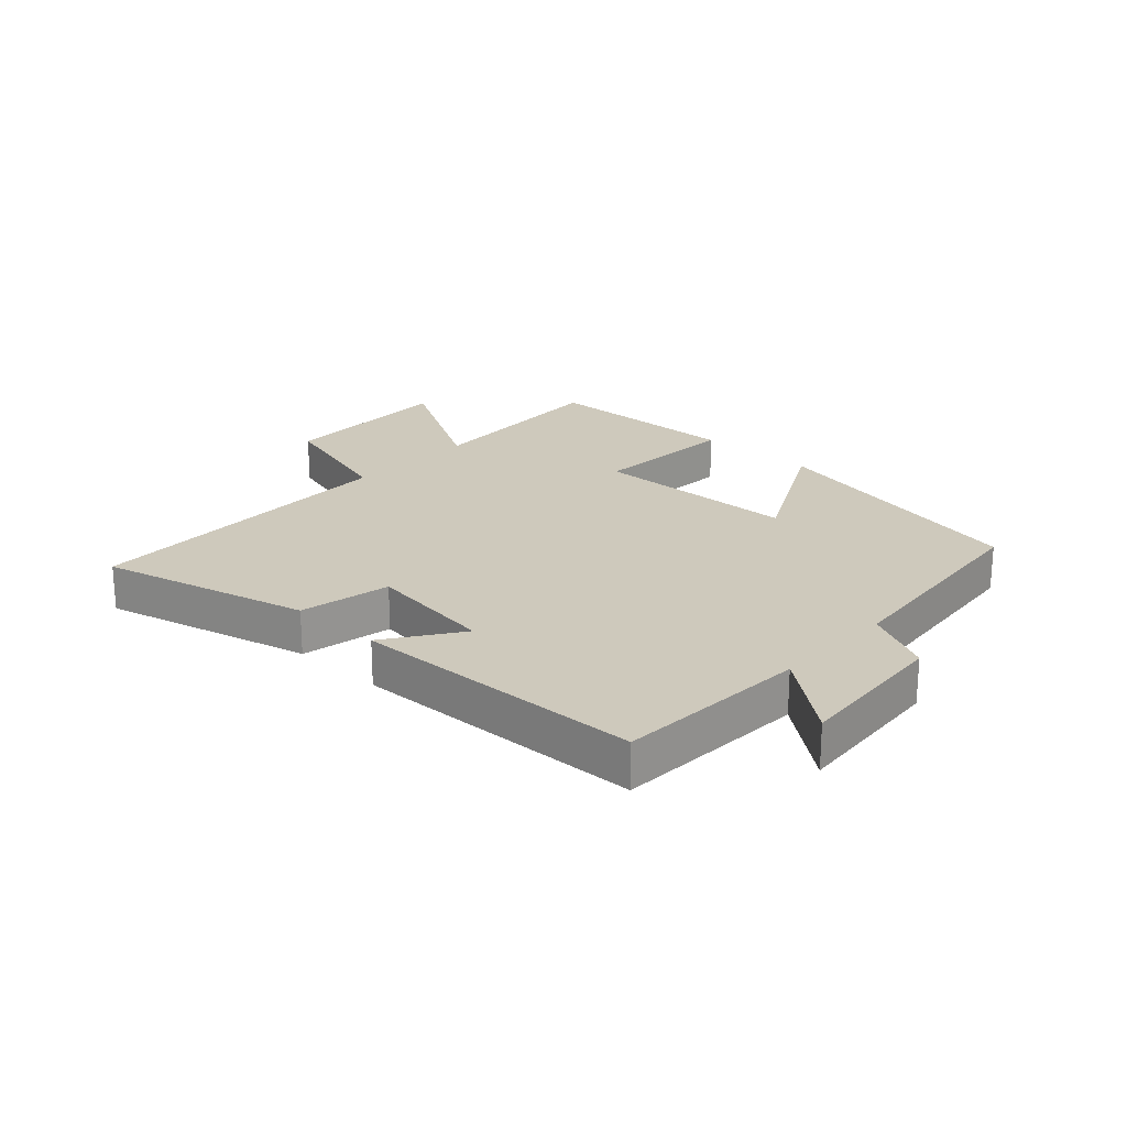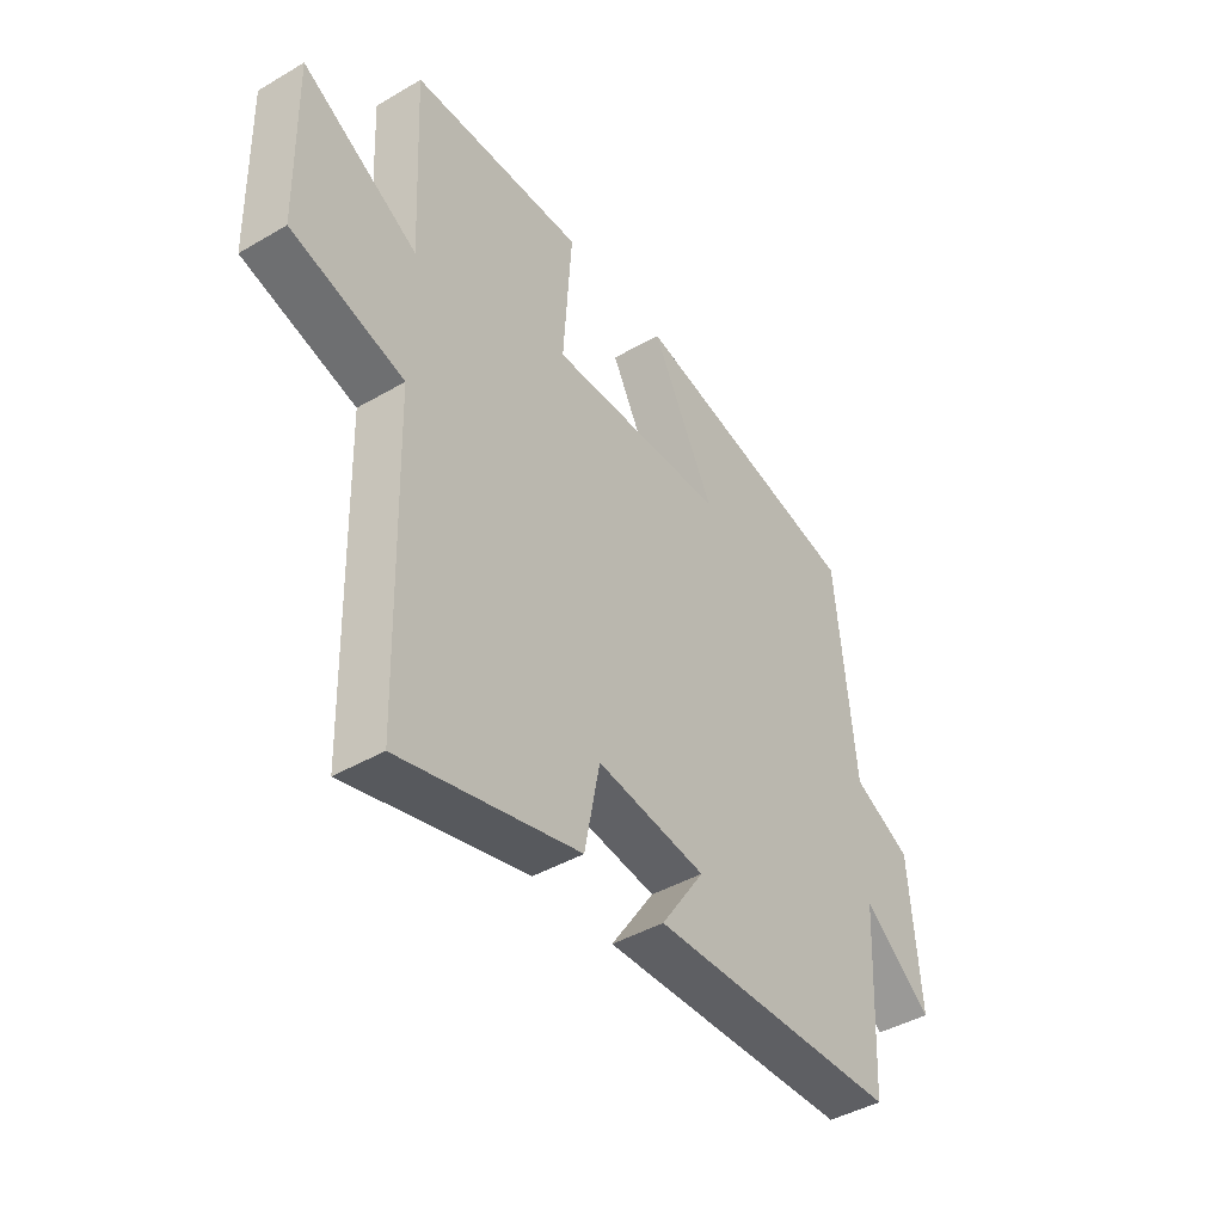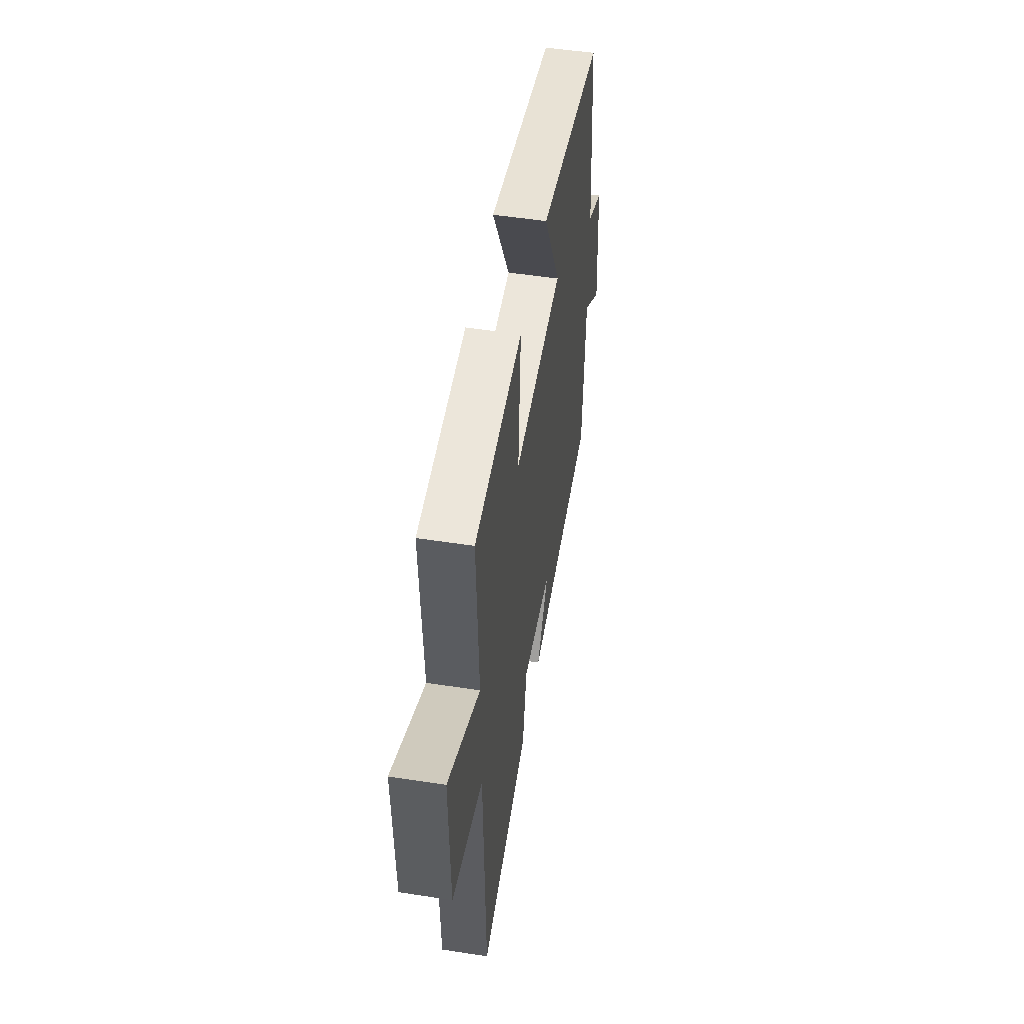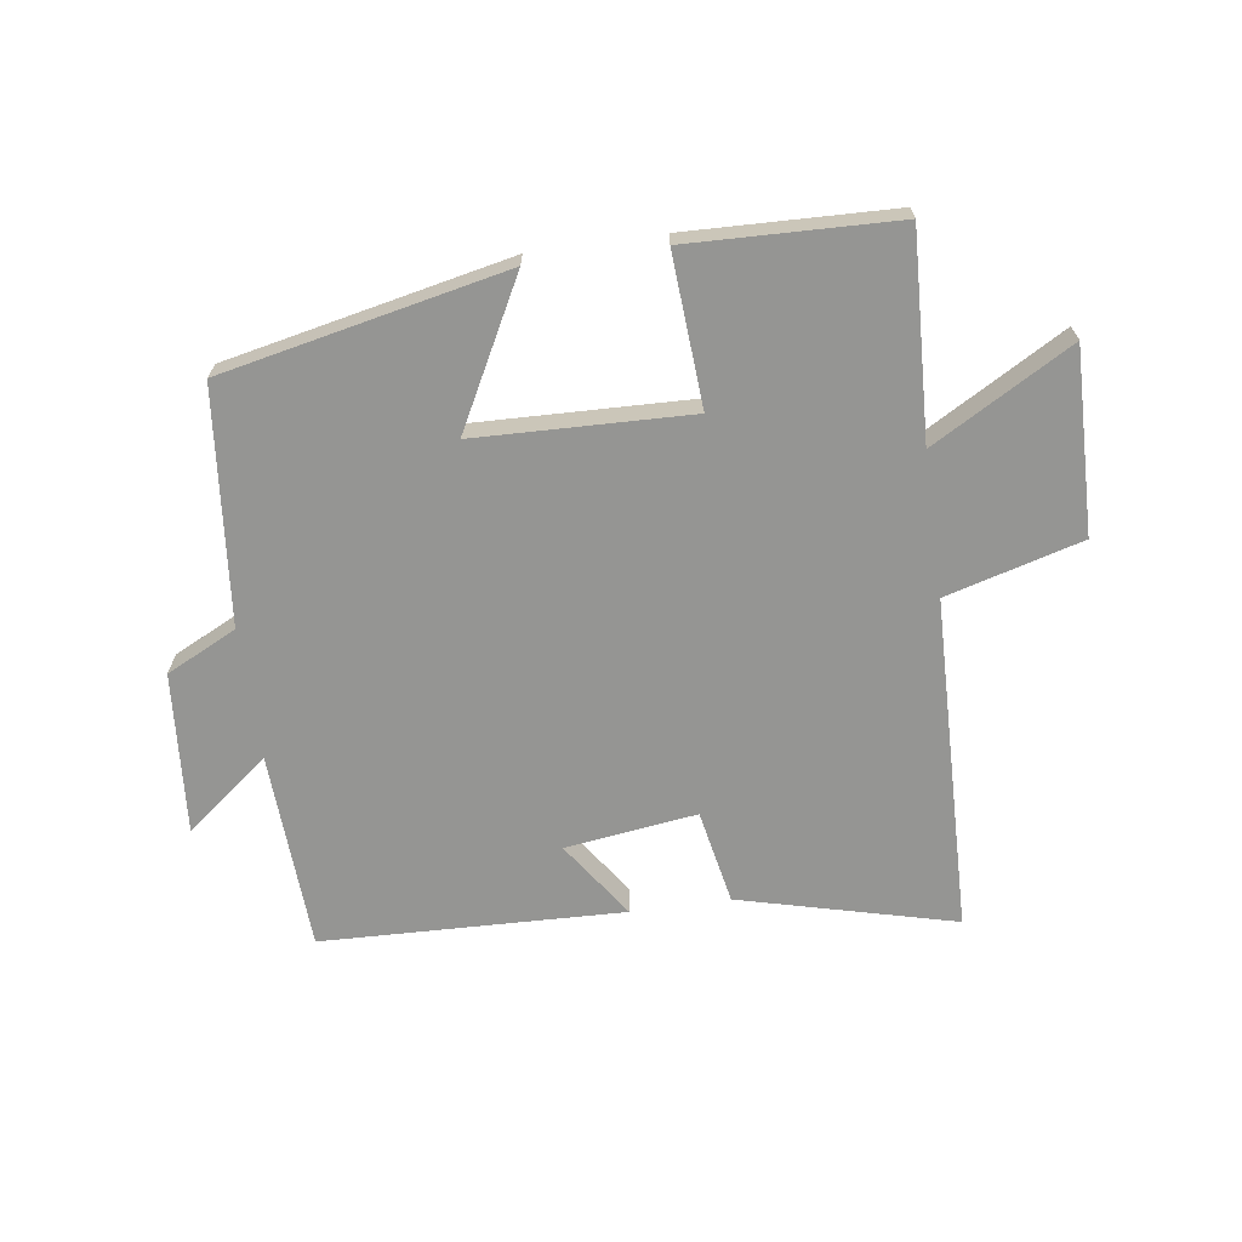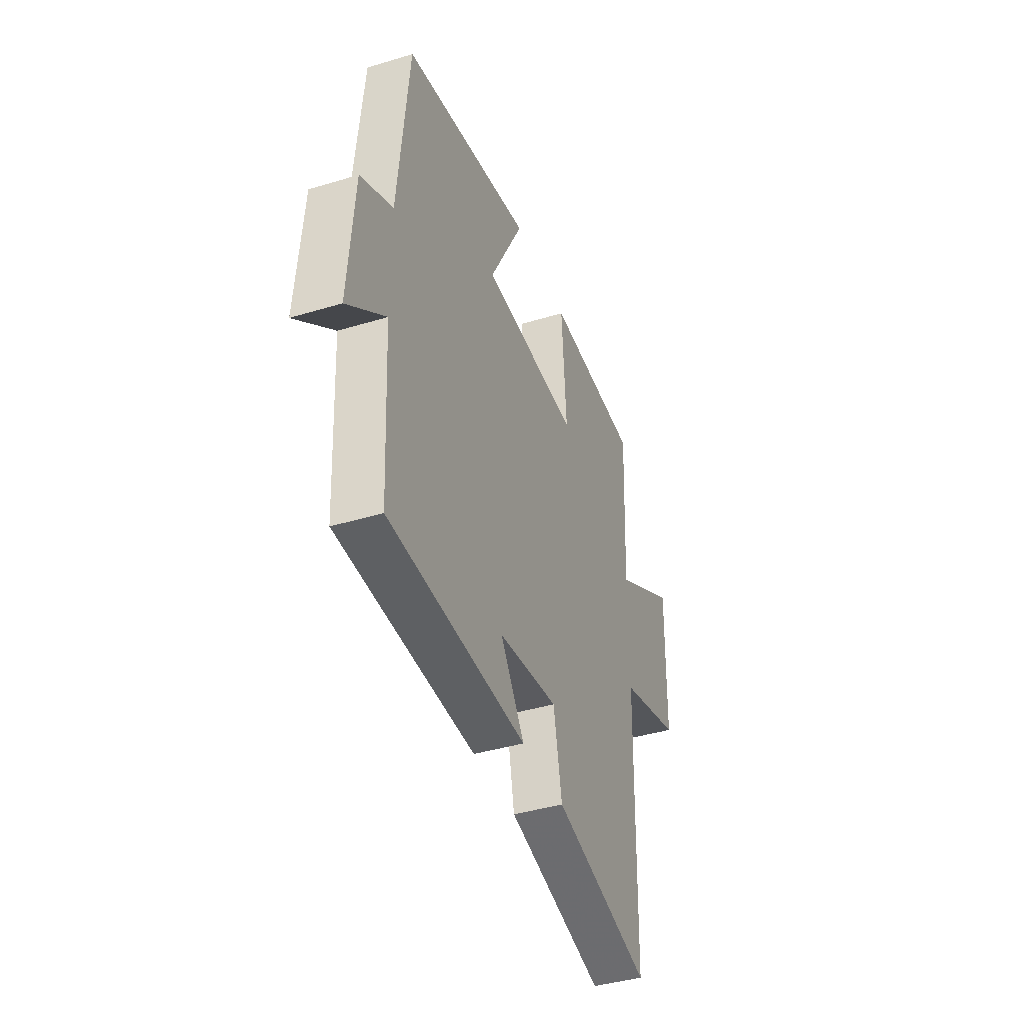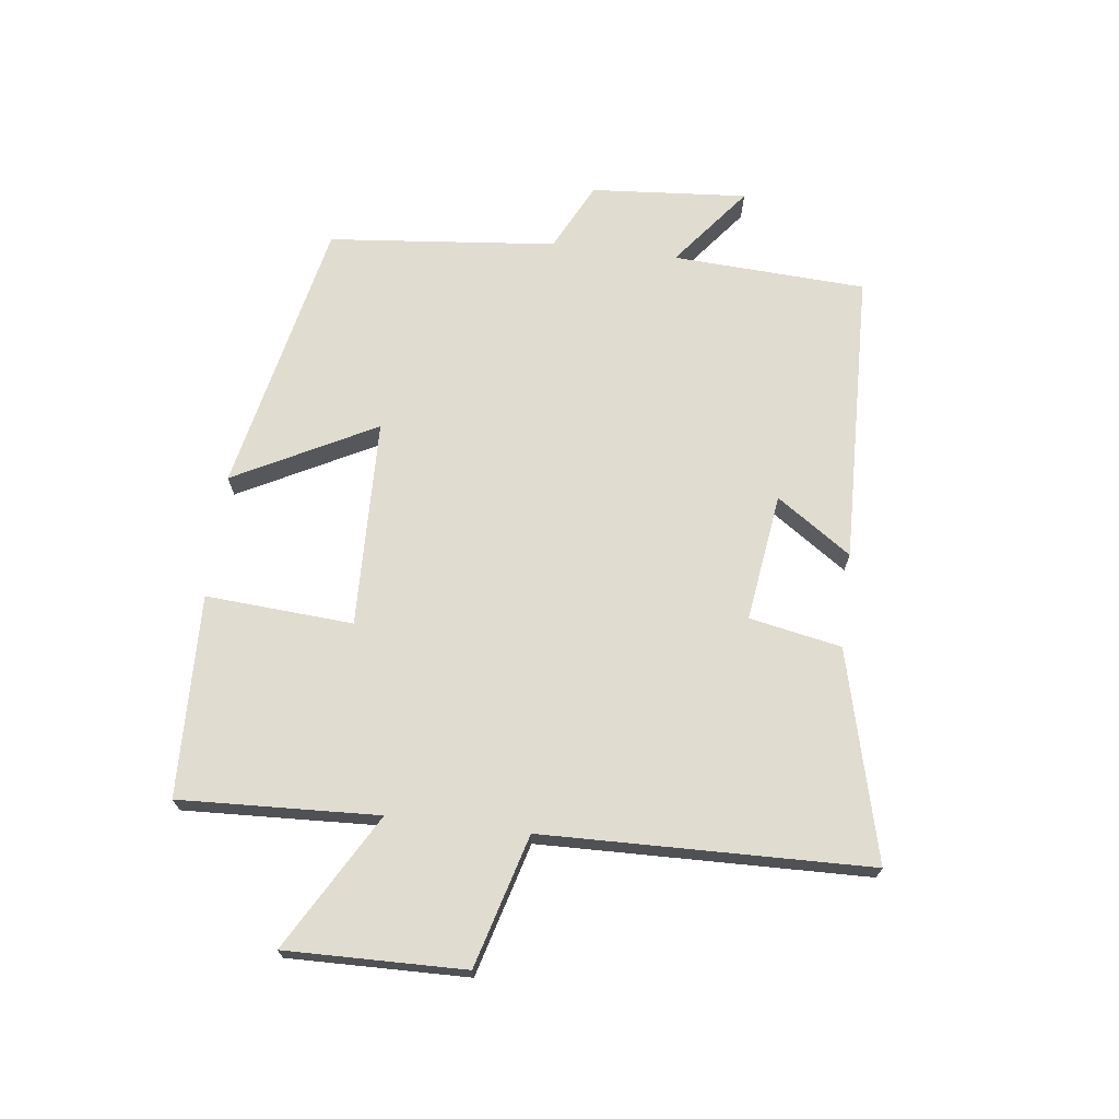
<metadata>
{"format":"obj","ext":"obj","renderer":"f3d","projection":"perspective","resolution":1024,"background":"white","views":[{"elev":22.5,"azim":-137.1,"up":"+Y"},{"elev":-42.8,"azim":124.8,"up":"+Z"},{"elev":51.8,"azim":99.5,"up":"+Z"},{"elev":-67.3,"azim":8.0,"up":"+Y"},{"elev":-40.9,"azim":-69.7,"up":"+Z"},{"elev":69.7,"azim":97.1,"up":"+Y"}]}
</metadata>
<code>
v -0.484 0.07 -0.485
v -0.5 0.07 -0.171
v -0.631 0.07 -0.274
v -0.611 0.07 -0.02
v -0.5 0.07 0.035
v -0.463 0.07 0.405
v -0.015 0.07 0.5
v -0.135 0.07 0.271
v 0.203 0.07 0.261
v 0.187 0.07 0.5
v 0.515 0.07 0.49
v 0.5 0.07 0.167
v 0.72 0.07 0.293
v 0.714 0.07 0.003
v 0.5 0.07 -0.057
v 0.487 0.07 -0.587
v 0.147 0.07 -0.5
v 0.118 0.07 -0.351
v -0.09 0.07 -0.379
v -0.007 0.07 -0.5
v -0.484 0 -0.485
v -0.5 0 -0.171
v -0.631 0 -0.274
v -0.611 0 -0.02
v -0.5 0 0.035
v -0.463 0 0.405
v -0.015 0 0.5
v -0.135 0 0.271
v 0.203 0 0.261
v 0.187 0 0.5
v 0.515 0 0.49
v 0.5 0 0.167
v 0.72 0 0.293
v 0.714 0 0.003
v 0.5 0 -0.057
v 0.487 0 -0.587
v 0.147 0 -0.5
v 0.118 0 -0.351
v -0.09 0 -0.379
v -0.007 0 -0.5
f 19 20 1 2
f 18 19 2
f 15 16 17 18
f 15 18 2
f 12 13 14 15
f 12 15 2
f 9 10 11 12
f 8 9 12 2
f 7 8 2
f 6 7 2
f 5 6 2
f 2 3 4 5
f 22 21 40 39
f 22 39 38
f 38 37 36 35
f 22 38 35
f 35 34 33 32
f 22 35 32
f 32 31 30 29
f 22 32 29 28
f 22 28 27
f 22 27 26
f 22 26 25
f 25 24 23 22
f 1 21 22 2
f 2 22 23 3
f 3 23 24 4
f 4 24 25 5
f 5 25 26 6
f 6 26 27 7
f 7 27 28 8
f 8 28 29 9
f 9 29 30 10
f 10 30 31 11
f 11 31 32 12
f 12 32 33 13
f 13 33 34 14
f 14 34 35 15
f 15 35 36 16
f 16 36 37 17
f 17 37 38 18
f 18 38 39 19
f 19 39 40 20
f 20 40 21 1

</code>
